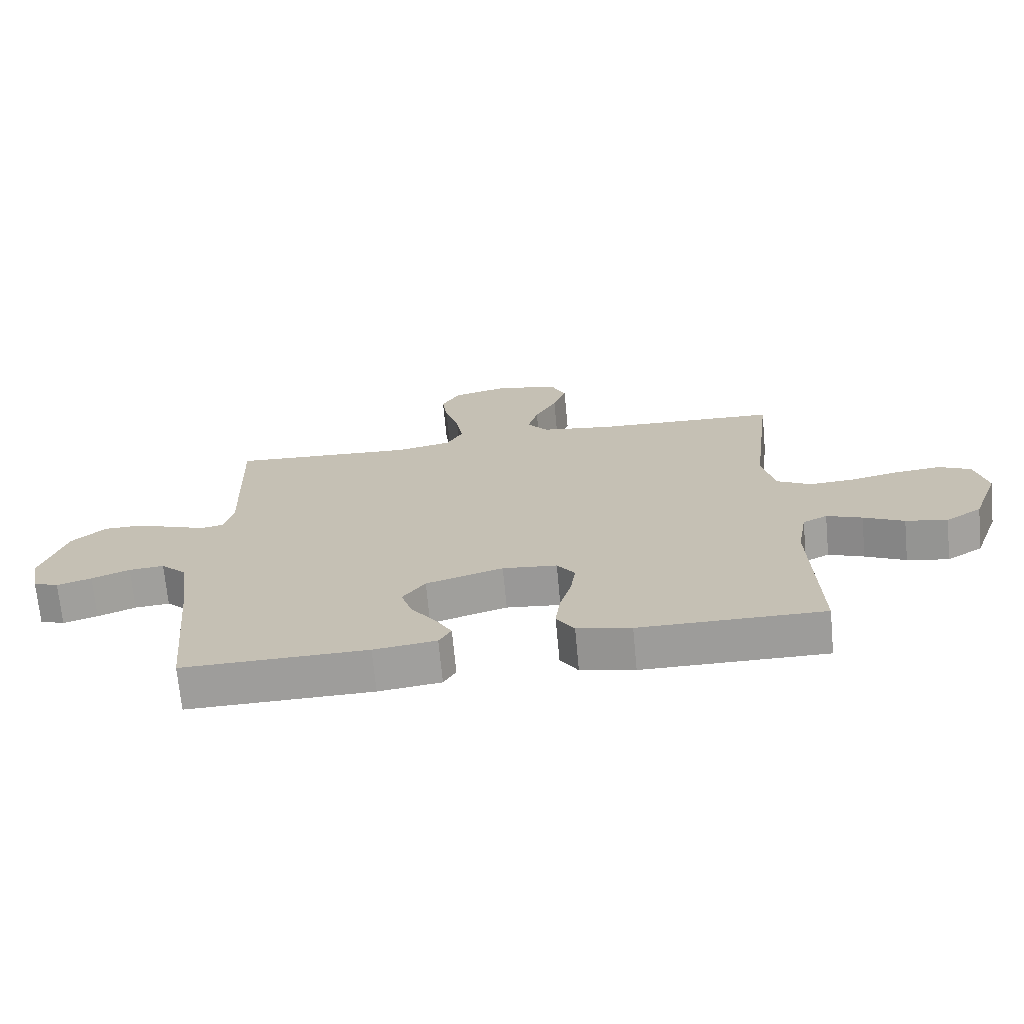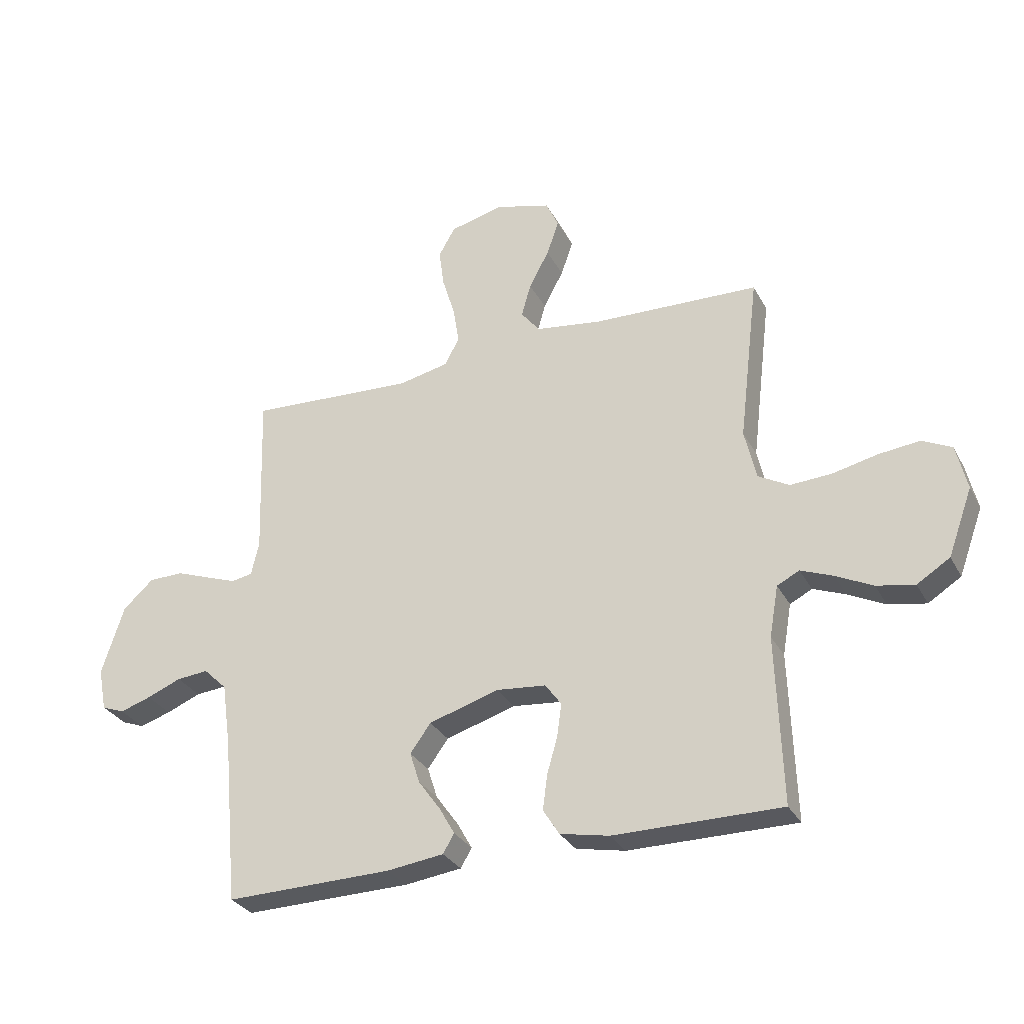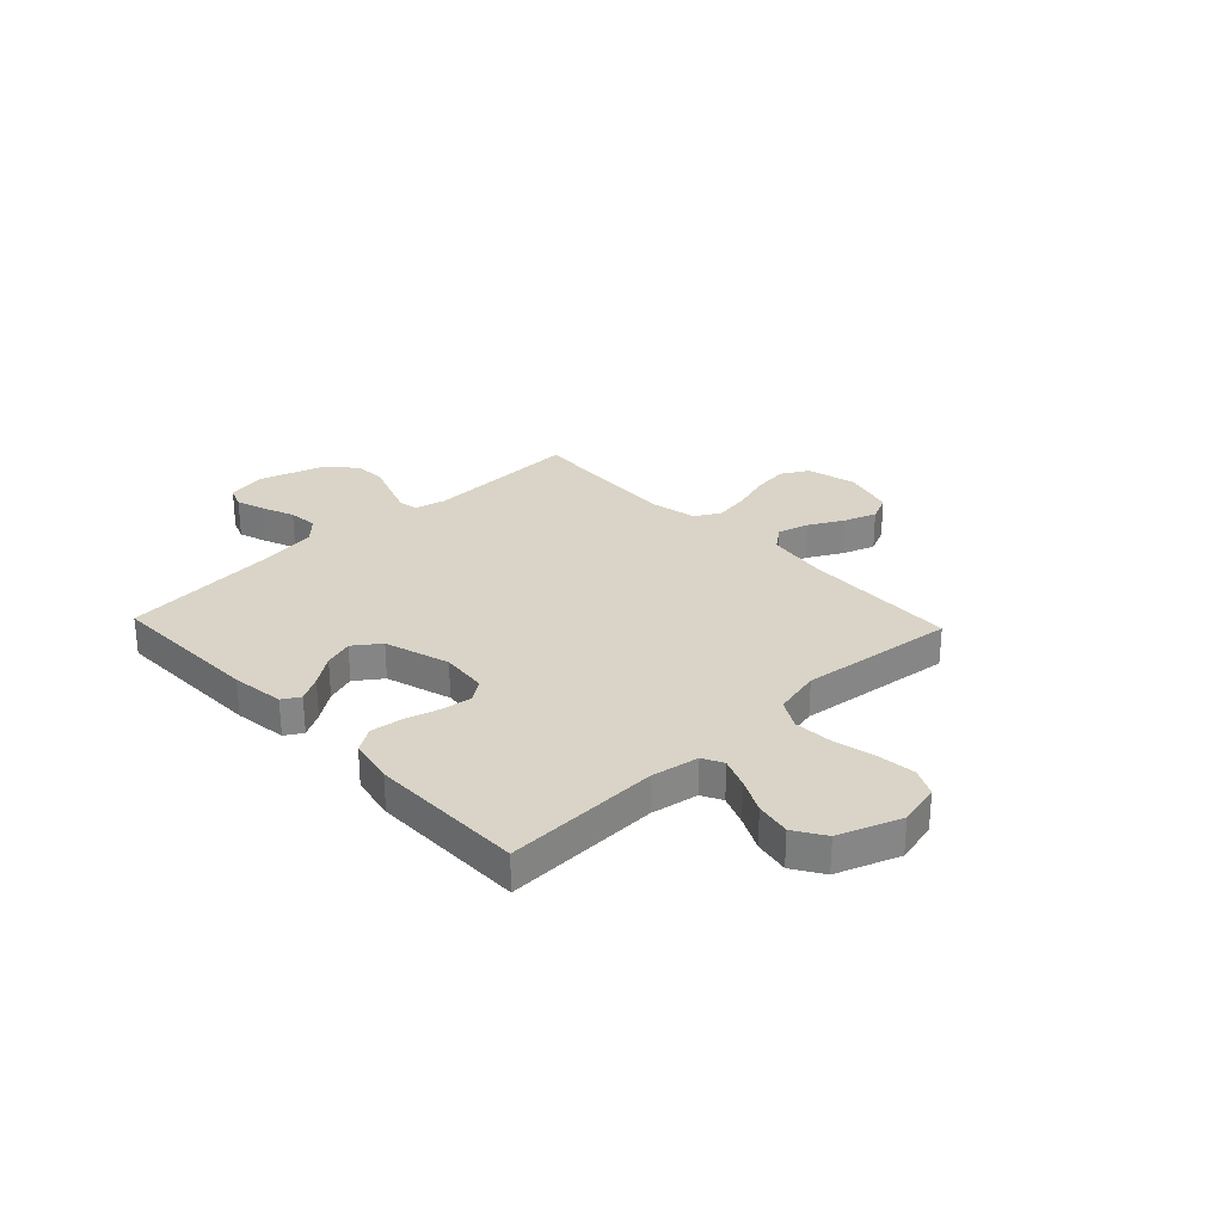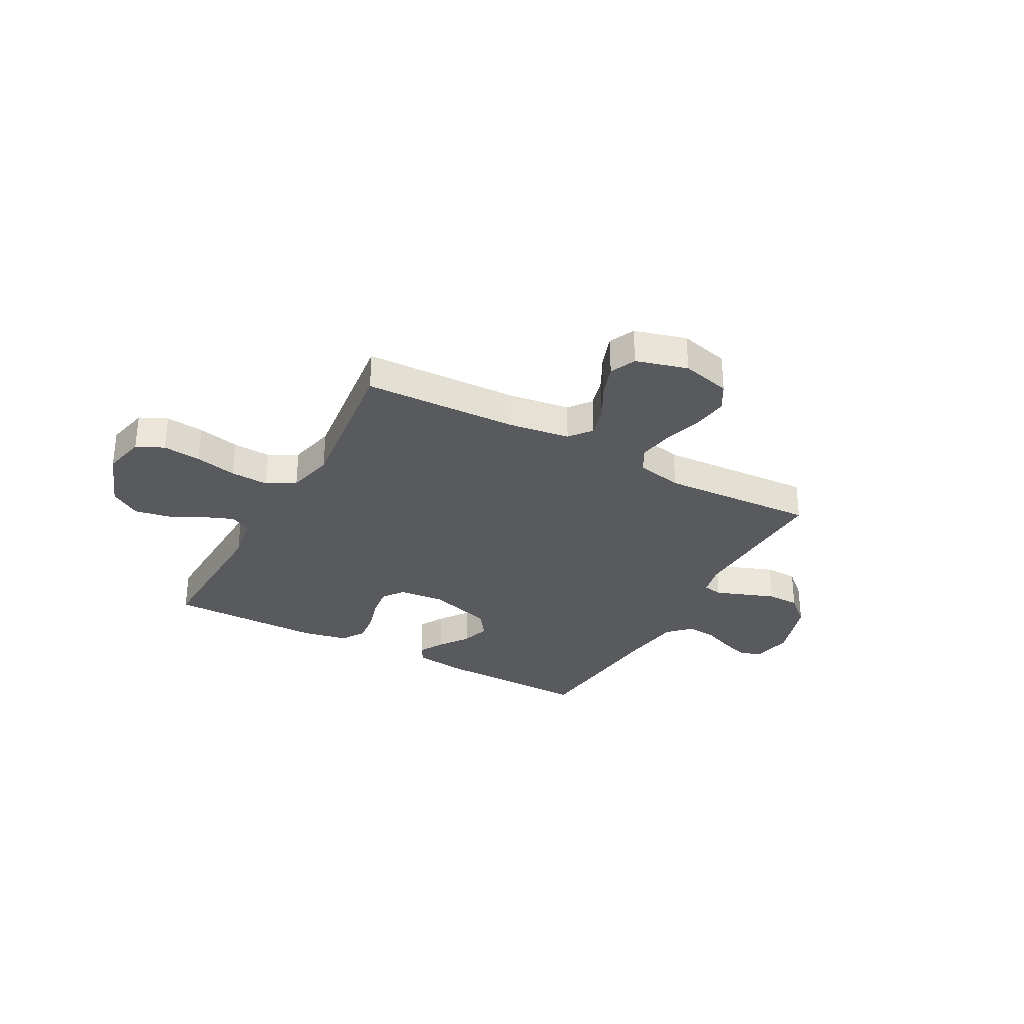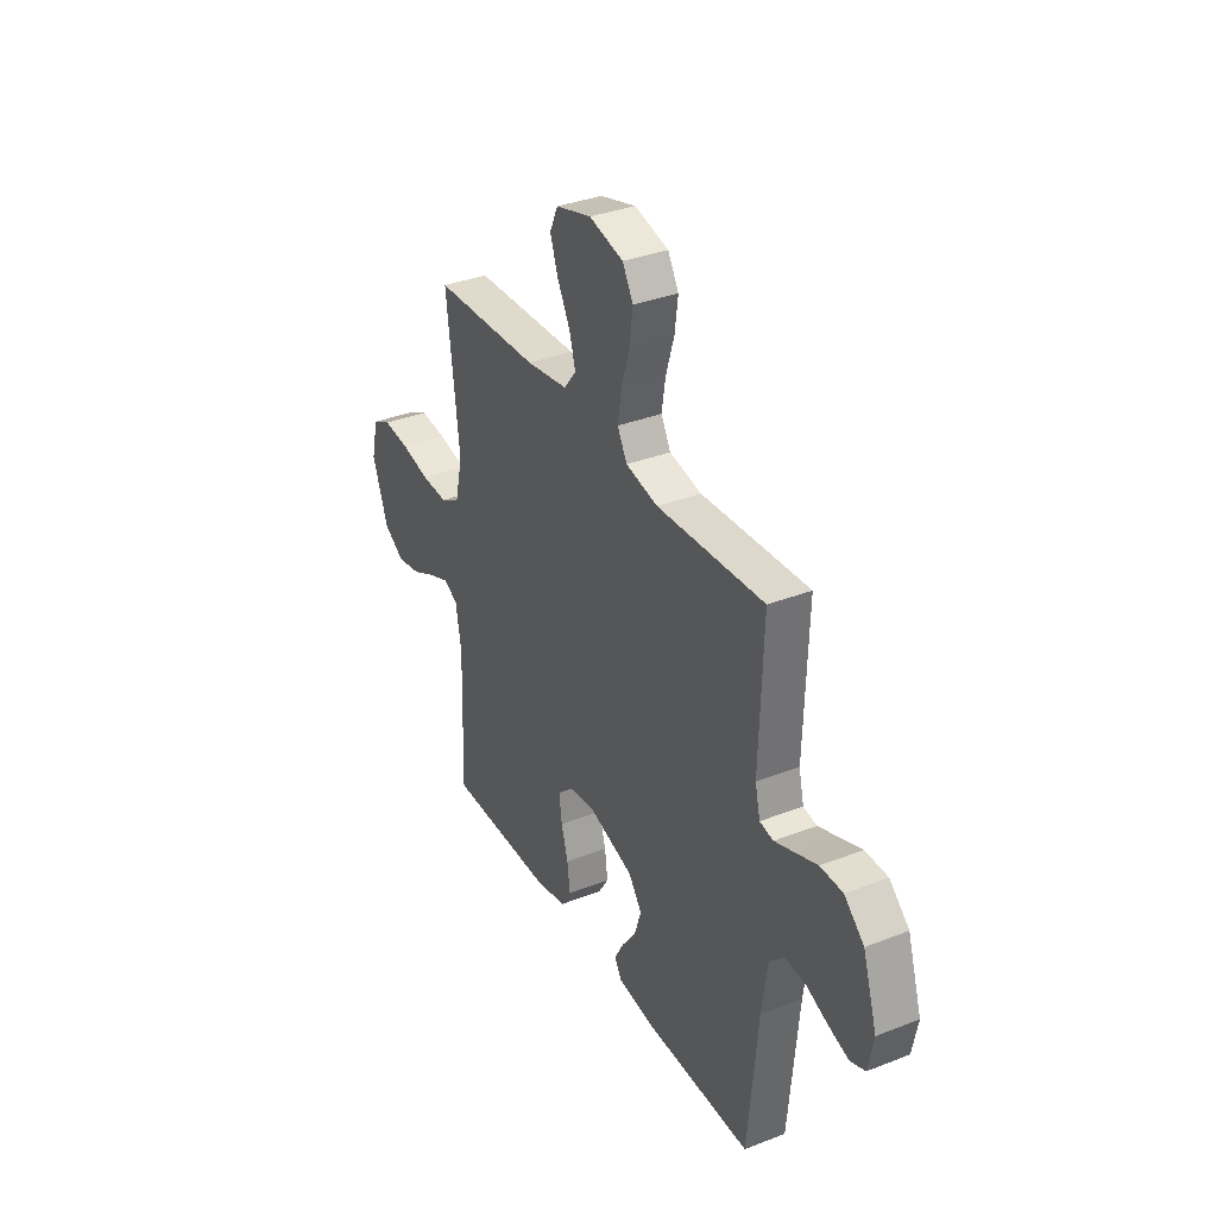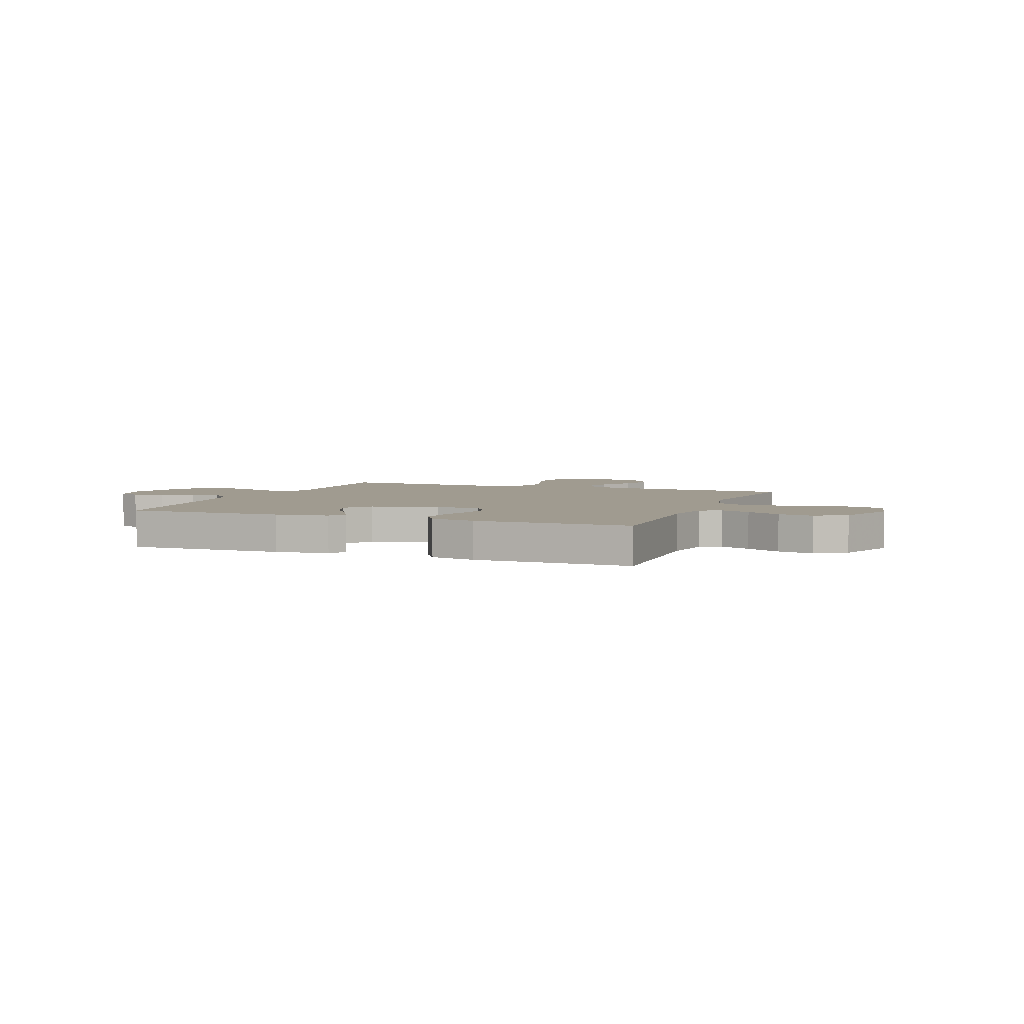
<metadata>
{"format":"obj","ext":"obj","renderer":"f3d","projection":"perspective","resolution":1024,"background":"white","views":[{"elev":-70.3,"azim":-174.6,"up":"+Z"},{"elev":-30.4,"azim":-156.1,"up":"+Z"},{"elev":28.5,"azim":-133.5,"up":"+Y"},{"elev":-31.0,"azim":-28.6,"up":"+Y"},{"elev":34.6,"azim":62.4,"up":"+Z"},{"elev":4.2,"azim":-158.6,"up":"+Y"}]}
</metadata>
<code>
v 0.5 0.07 0.5
v 0.49 0.07 0.2
v 0.504 0.07 0.14
v 0.542 0.07 0.133
v 0.597 0.07 0.153
v 0.659 0.07 0.176
v 0.722 0.07 0.175
v 0.777 0.07 0.125
v 0.817 0.07 0
v 0.802 0.07 -0.077
v 0.761 0.07 -0.093
v 0.705 0.07 -0.075
v 0.643 0.07 -0.05
v 0.586 0.07 -0.045
v 0.544 0.07 -0.086
v 0.528 0.07 -0.2
v 0.5 0.07 -0.5
v 0.2 0.07 -0.495
v 0.098 0.07 -0.482
v 0.078 0.07 -0.448
v 0.105 0.07 -0.4
v 0.145 0.07 -0.344
v 0.163 0.07 -0.288
v 0.126 0.07 -0.237
v 0 0.07 -0.199
v -0.089 0.07 -0.208
v -0.118 0.07 -0.248
v -0.11 0.07 -0.307
v -0.091 0.07 -0.373
v -0.083 0.07 -0.435
v -0.112 0.07 -0.481
v -0.2 0.07 -0.499
v -0.5 0.07 -0.5
v -0.49 0.07 -0.2
v -0.506 0.07 -0.108
v -0.546 0.07 -0.088
v -0.604 0.07 -0.111
v -0.67 0.07 -0.144
v -0.738 0.07 -0.157
v -0.797 0.07 -0.12
v -0.841 0.07 0
v -0.822 0.07 0.082
v -0.769 0.07 0.108
v -0.695 0.07 0.1
v -0.614 0.07 0.082
v -0.54 0.07 0.078
v -0.485 0.07 0.109
v -0.464 0.07 0.2
v -0.5 0.07 0.5
v -0.2 0.07 0.511
v -0.082 0.07 0.528
v -0.048 0.07 0.571
v -0.065 0.07 0.631
v -0.101 0.07 0.698
v -0.123 0.07 0.761
v -0.1 0.07 0.811
v 0 0.07 0.839
v 0.096 0.07 0.815
v 0.126 0.07 0.763
v 0.117 0.07 0.694
v 0.094 0.07 0.619
v 0.083 0.07 0.551
v 0.11 0.07 0.502
v 0.2 0.07 0.483
v 0.5 0 0.5
v 0.49 0 0.2
v 0.504 0 0.14
v 0.542 0 0.133
v 0.597 0 0.153
v 0.659 0 0.176
v 0.722 0 0.175
v 0.777 0 0.125
v 0.817 0 0
v 0.802 0 -0.077
v 0.761 0 -0.093
v 0.705 0 -0.075
v 0.643 0 -0.05
v 0.586 0 -0.045
v 0.544 0 -0.086
v 0.528 0 -0.2
v 0.5 0 -0.5
v 0.2 0 -0.495
v 0.098 0 -0.482
v 0.078 0 -0.448
v 0.105 0 -0.4
v 0.145 0 -0.344
v 0.163 0 -0.288
v 0.126 0 -0.237
v 0 0 -0.199
v -0.089 0 -0.208
v -0.118 0 -0.248
v -0.11 0 -0.307
v -0.091 0 -0.373
v -0.083 0 -0.435
v -0.112 0 -0.481
v -0.2 0 -0.499
v -0.5 0 -0.5
v -0.49 0 -0.2
v -0.506 0 -0.108
v -0.546 0 -0.088
v -0.604 0 -0.111
v -0.67 0 -0.144
v -0.738 0 -0.157
v -0.797 0 -0.12
v -0.841 0 0
v -0.822 0 0.082
v -0.769 0 0.108
v -0.695 0 0.1
v -0.614 0 0.082
v -0.54 0 0.078
v -0.485 0 0.109
v -0.464 0 0.2
v -0.5 0 0.5
v -0.2 0 0.511
v -0.082 0 0.528
v -0.048 0 0.571
v -0.065 0 0.631
v -0.101 0 0.698
v -0.123 0 0.761
v -0.1 0 0.811
v 0 0 0.839
v 0.096 0 0.815
v 0.126 0 0.763
v 0.117 0 0.694
v 0.094 0 0.619
v 0.083 0 0.551
v 0.11 0 0.502
v 0.2 0 0.483
f 58 59 60 61
f 58 61 62
f 57 58 62
f 56 57 62
f 53 54 55 56
f 52 53 56 62
f 51 52 62 63
f 48 49 50
f 47 48 50 51
f 42 43 44 45
f 42 45 46
f 41 42 46
f 40 41 46
f 37 38 39 40
f 36 37 40 46
f 35 36 46 47
f 31 32 33 34
f 28 29 30 31
f 27 28 31 34
f 26 27 34 35
f 19 20 21 22
f 17 18 19 22
f 16 17 22 23
f 15 16 23 24
f 10 11 12 13
f 8 9 10 13
f 8 13 14
f 5 6 7 8
f 4 5 8 14
f 3 4 14 15
f 64 1 2
f 25 26 35 47
f 47 51 63 64
f 24 25 47 64
f 15 24 64
f 2 3 15 64
f 125 124 123 122
f 126 125 122
f 126 122 121
f 126 121 120
f 120 119 118 117
f 126 120 117 116
f 127 126 116 115
f 114 113 112
f 115 114 112 111
f 109 108 107 106
f 110 109 106
f 110 106 105
f 110 105 104
f 104 103 102 101
f 110 104 101 100
f 111 110 100 99
f 98 97 96 95
f 95 94 93 92
f 98 95 92 91
f 99 98 91 90
f 86 85 84 83
f 86 83 82 81
f 87 86 81 80
f 88 87 80 79
f 77 76 75 74
f 77 74 73 72
f 78 77 72
f 72 71 70 69
f 78 72 69 68
f 79 78 68 67
f 66 65 128
f 111 99 90 89
f 128 127 115 111
f 128 111 89 88
f 128 88 79
f 128 79 67 66
f 1 65 66 2
f 2 66 67 3
f 3 67 68 4
f 4 68 69 5
f 5 69 70 6
f 6 70 71 7
f 7 71 72 8
f 8 72 73 9
f 9 73 74 10
f 10 74 75 11
f 11 75 76 12
f 12 76 77 13
f 13 77 78 14
f 14 78 79 15
f 15 79 80 16
f 16 80 81 17
f 17 81 82 18
f 18 82 83 19
f 19 83 84 20
f 20 84 85 21
f 21 85 86 22
f 22 86 87 23
f 23 87 88 24
f 24 88 89 25
f 25 89 90 26
f 26 90 91 27
f 27 91 92 28
f 28 92 93 29
f 29 93 94 30
f 30 94 95 31
f 31 95 96 32
f 32 96 97 33
f 33 97 98 34
f 34 98 99 35
f 35 99 100 36
f 36 100 101 37
f 37 101 102 38
f 38 102 103 39
f 39 103 104 40
f 40 104 105 41
f 41 105 106 42
f 42 106 107 43
f 43 107 108 44
f 44 108 109 45
f 45 109 110 46
f 46 110 111 47
f 47 111 112 48
f 48 112 113 49
f 49 113 114 50
f 50 114 115 51
f 51 115 116 52
f 52 116 117 53
f 53 117 118 54
f 54 118 119 55
f 55 119 120 56
f 56 120 121 57
f 57 121 122 58
f 58 122 123 59
f 59 123 124 60
f 60 124 125 61
f 61 125 126 62
f 62 126 127 63
f 63 127 128 64
f 64 128 65 1

</code>
